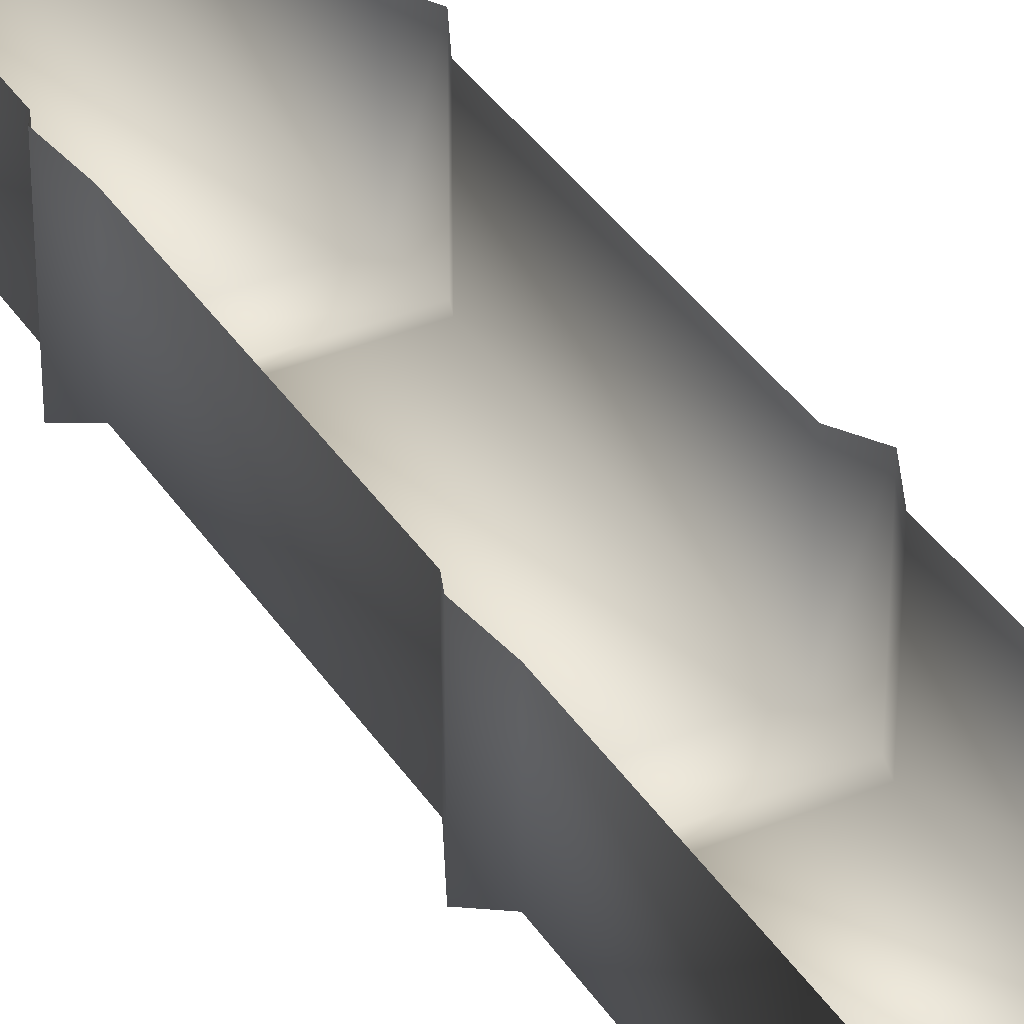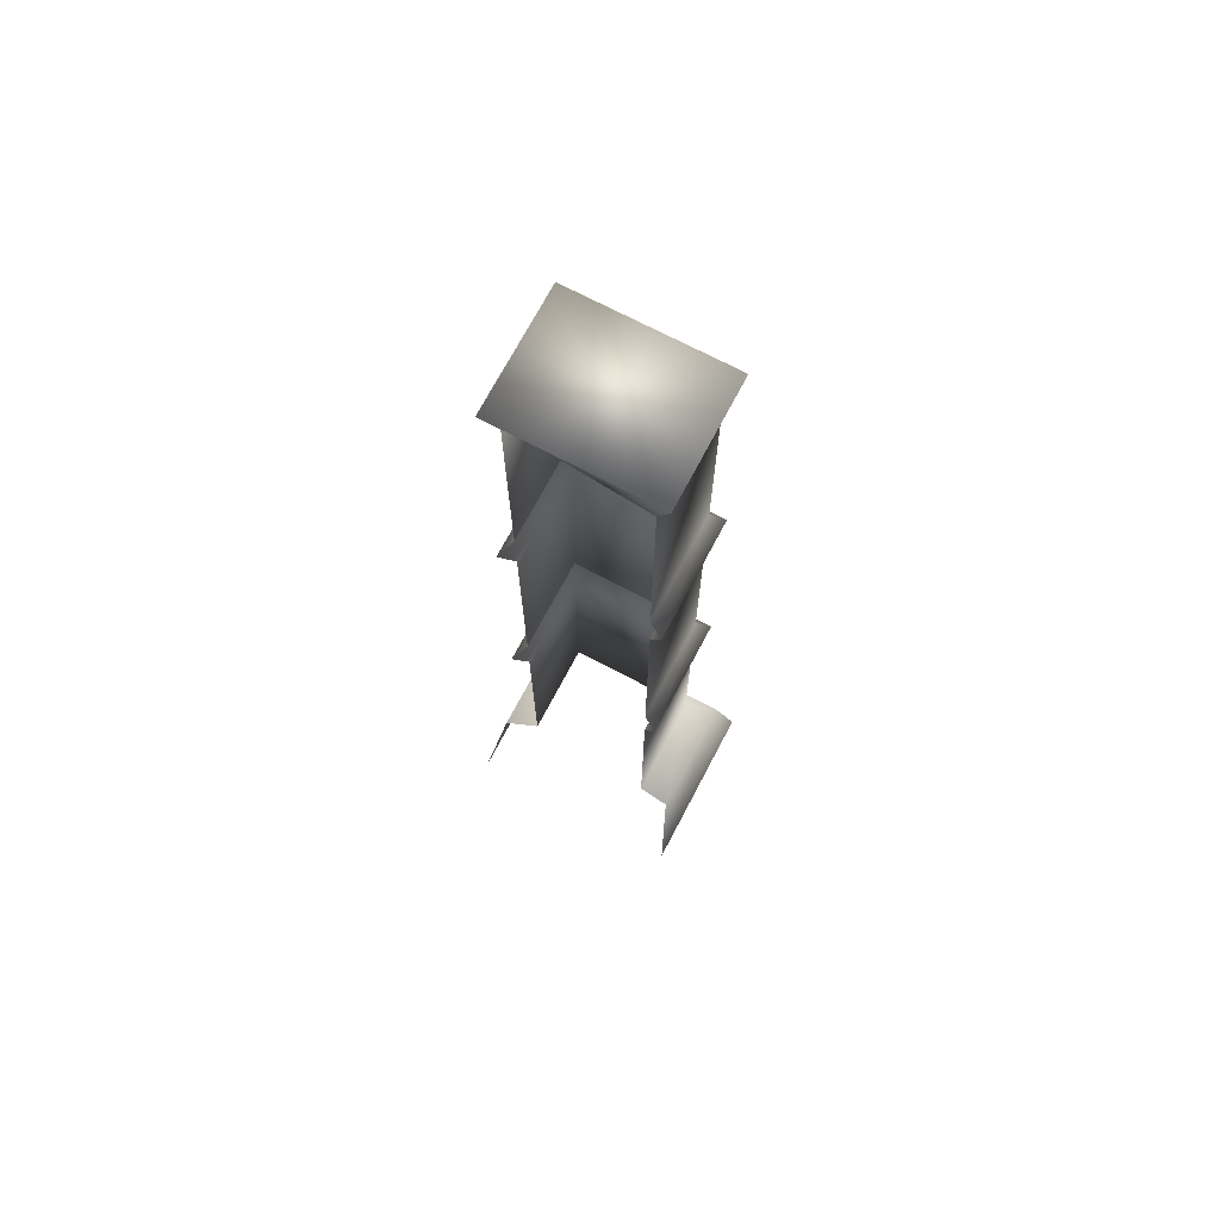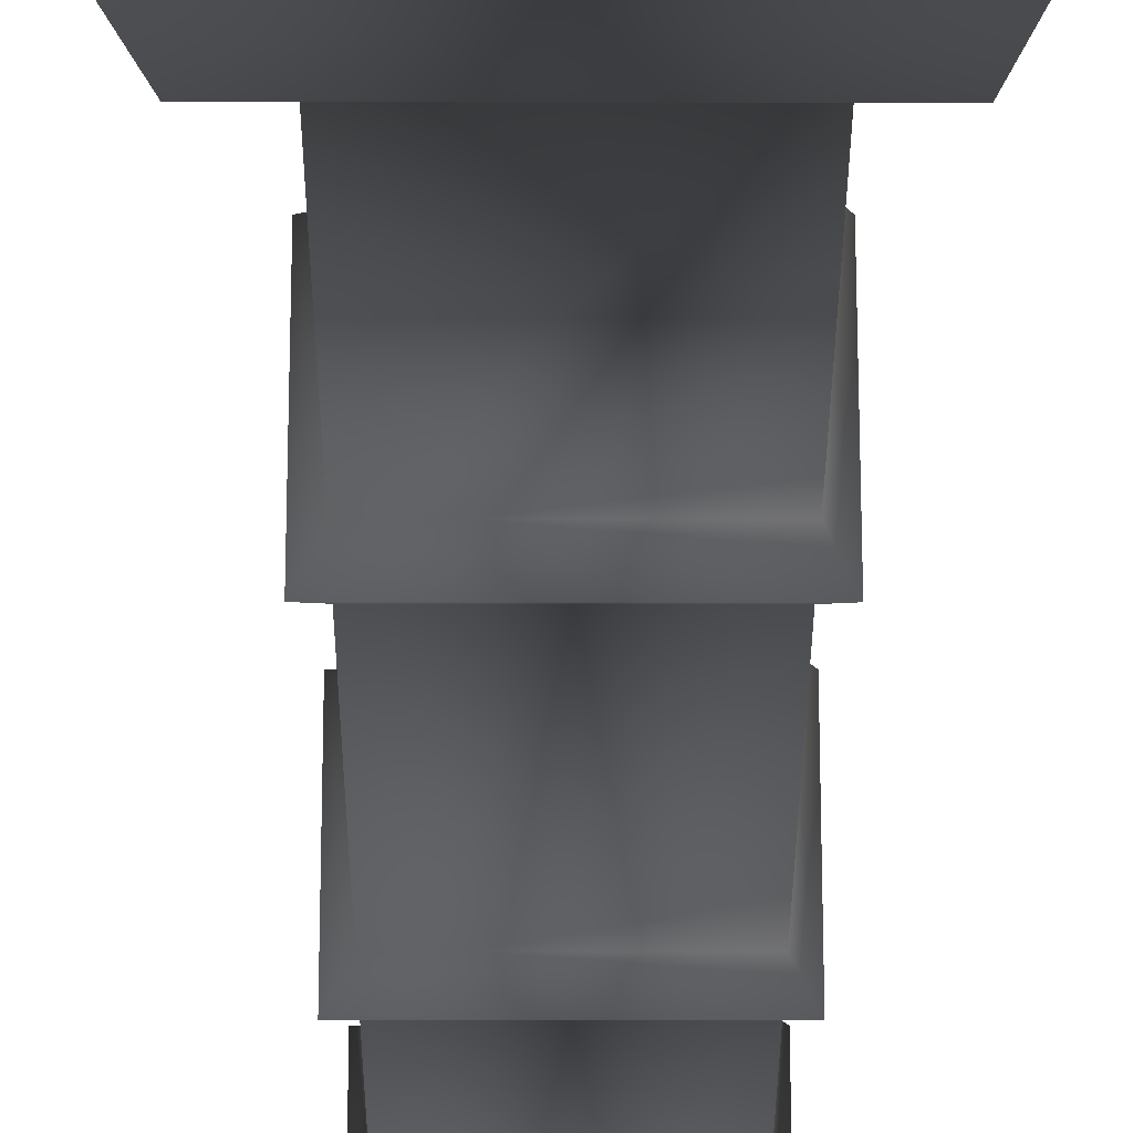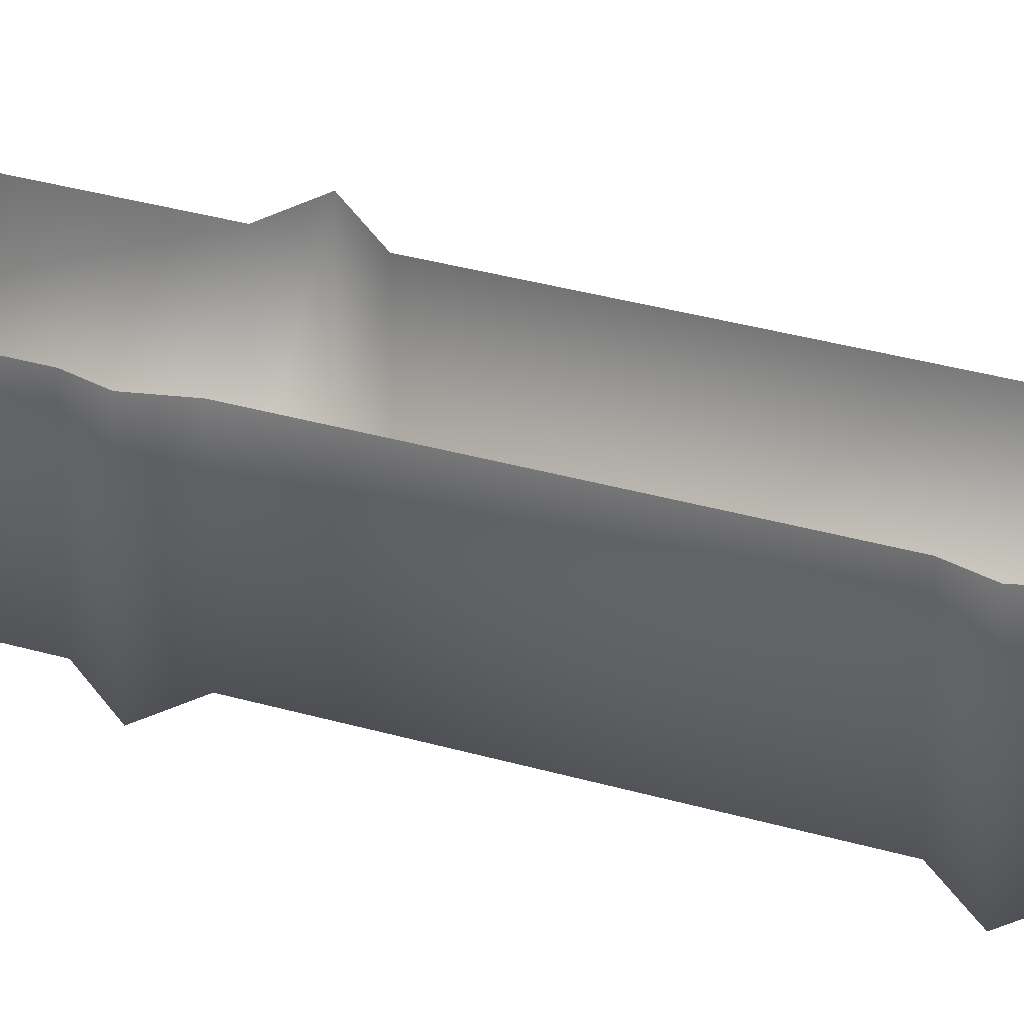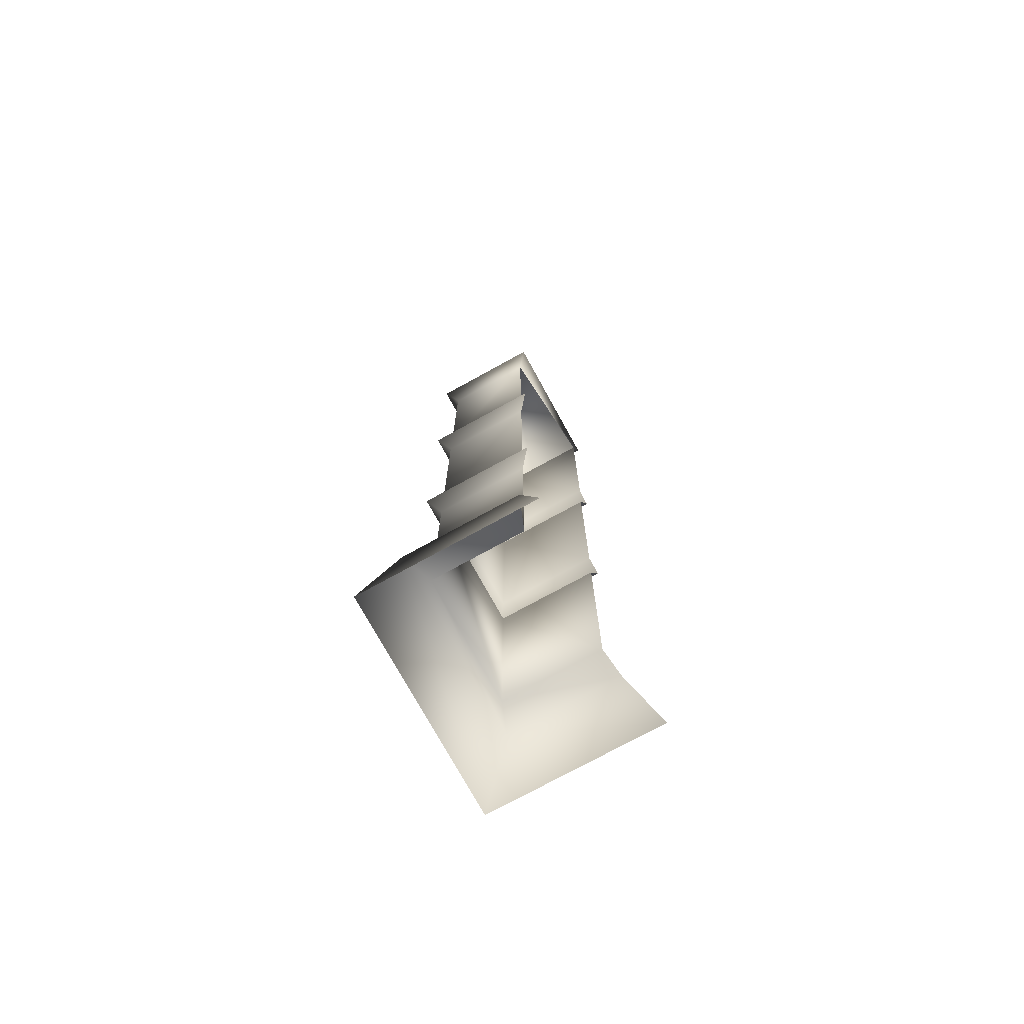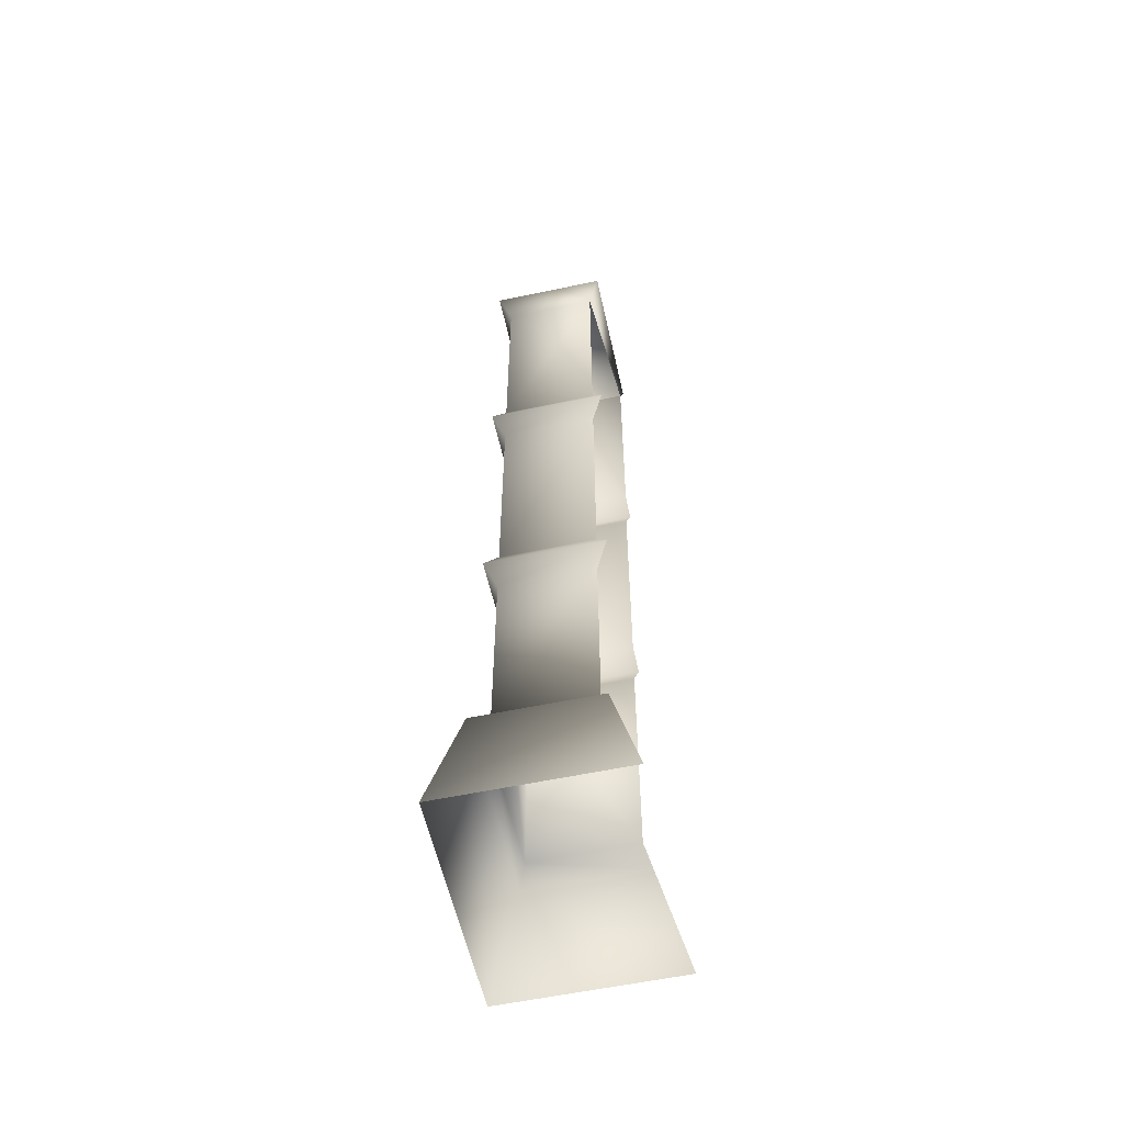
<metadata>
{"format":"obj","ext":"obj","renderer":"f3d","projection":"perspective","resolution":1024,"background":"white","views":[{"elev":36.2,"azim":-28.5,"up":"+Z"},{"elev":71.6,"azim":27.8,"up":"+Y"},{"elev":-26.5,"azim":-0.1,"up":"+Z"},{"elev":28.7,"azim":114.5,"up":"+Z"},{"elev":-75.1,"azim":-61.2,"up":"+Y"},{"elev":-57.3,"azim":-77.6,"up":"+Y"}]}
</metadata>
<code>
v  -6.602 79.43 0.0985
v  6.186 79.43 0.0985
v  6.186 79.43 -9.713
v  -6.602 79.43 -9.713
v  8.851 0 2.422
v  8.851 0 -12.04
v  7.792 9.842 -9.728
v  7.792 9.842 0.1143
v  -9.57 0 -12.04
v  -8.208 9.842 -9.728
v  -9.57 0 2.422
v  -8.208 9.842 0.1143
v  5.202 9.842 -8.728
v  5.202 9.842 -0.1624
v  -5.617 9.842 -8.728
v  -5.617 9.842 -0.8857
v  5.202 29.53 -8.728
v  5.202 29.53 -0.1624
v  -5.617 29.53 -8.728
v  -5.617 29.53 -0.8857
v  6.186 31.63 -9.713
v  6.186 31.63 0.0985
v  -6.602 31.63 -9.713
v  -6.602 31.63 0.0985
v  5.202 33.74 -8.728
v  5.202 33.74 -0.1268
v  -5.617 33.74 -8.728
v  -5.617 33.74 -0.8857
v  5.202 53.43 -8.728
v  5.202 53.43 -0.1268
v  -5.617 53.43 -8.728
v  -5.617 53.43 -0.8857
v  6.186 55.53 -9.713
v  6.186 55.53 0.0985
v  -6.602 55.53 -9.713
v  -6.602 55.53 0.0985
v  5.202 57.64 -8.728
v  5.202 57.64 -0.0502
v  -5.617 57.64 -8.728
v  -5.617 57.64 -0.8857
v  5.202 77.32 -8.728
v  5.202 77.32 -0.0502
v  -5.617 77.32 -8.728
v  -5.617 77.32 -0.8857
o Post
g Post
f 1 2 3 4
f 5 6 7 8
f 6 9 10 7
f 9 11 12 10
f 8 7 13 14
f 7 10 15 13
f 10 12 16 15
f 14 13 17 18
f 13 15 19 17
f 15 16 20 19
f 18 17 21 22
f 17 19 23 21
f 19 20 24 23
f 22 21 25 26
f 21 23 27 25
f 23 24 28 27
f 26 25 29 30
f 25 27 31 29
f 27 28 32 31
f 30 29 33 34
f 29 31 35 33
f 31 32 36 35
f 34 33 37 38
f 33 35 39 37
f 35 36 40 39
f 38 37 41 42
f 37 39 43 41
f 39 40 44 43
f 44 42 2 1
f 42 41 3 2
f 41 43 4 3
f 43 44 1 4

</code>
